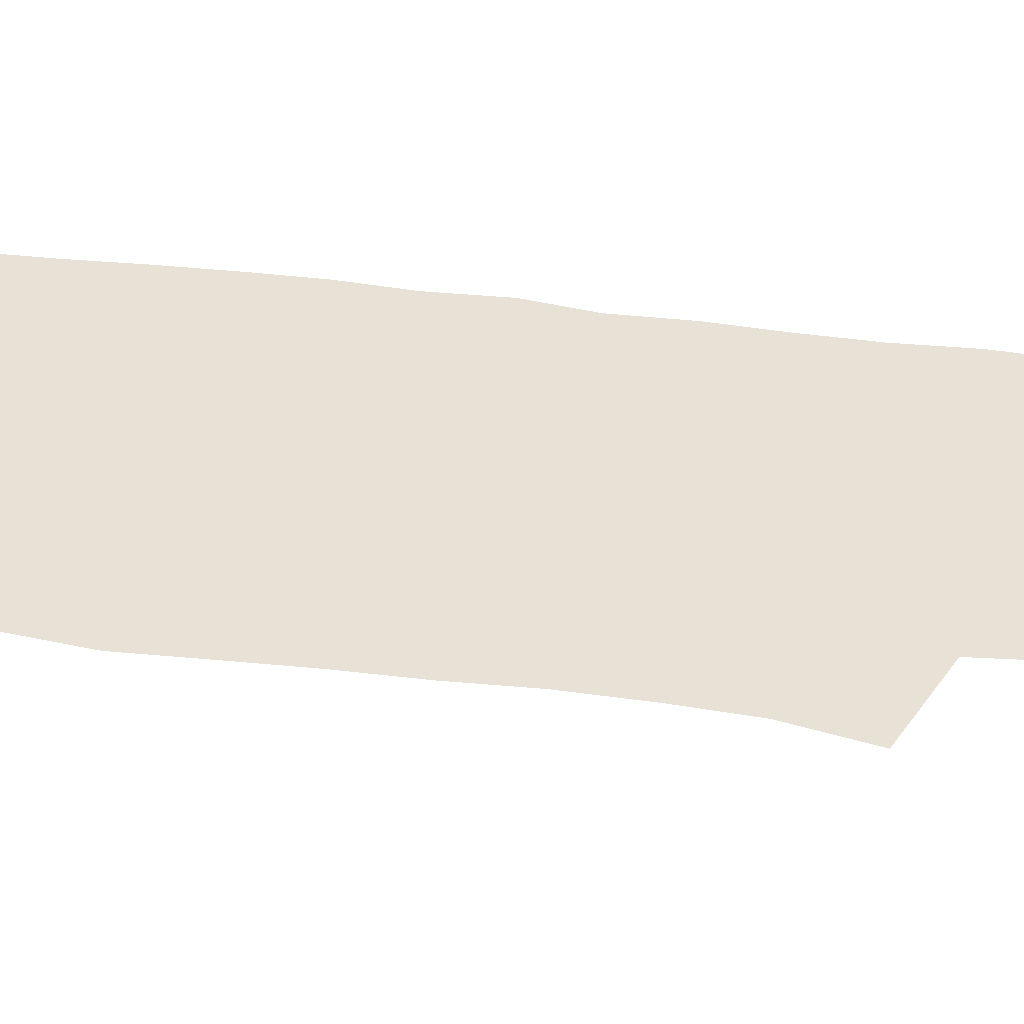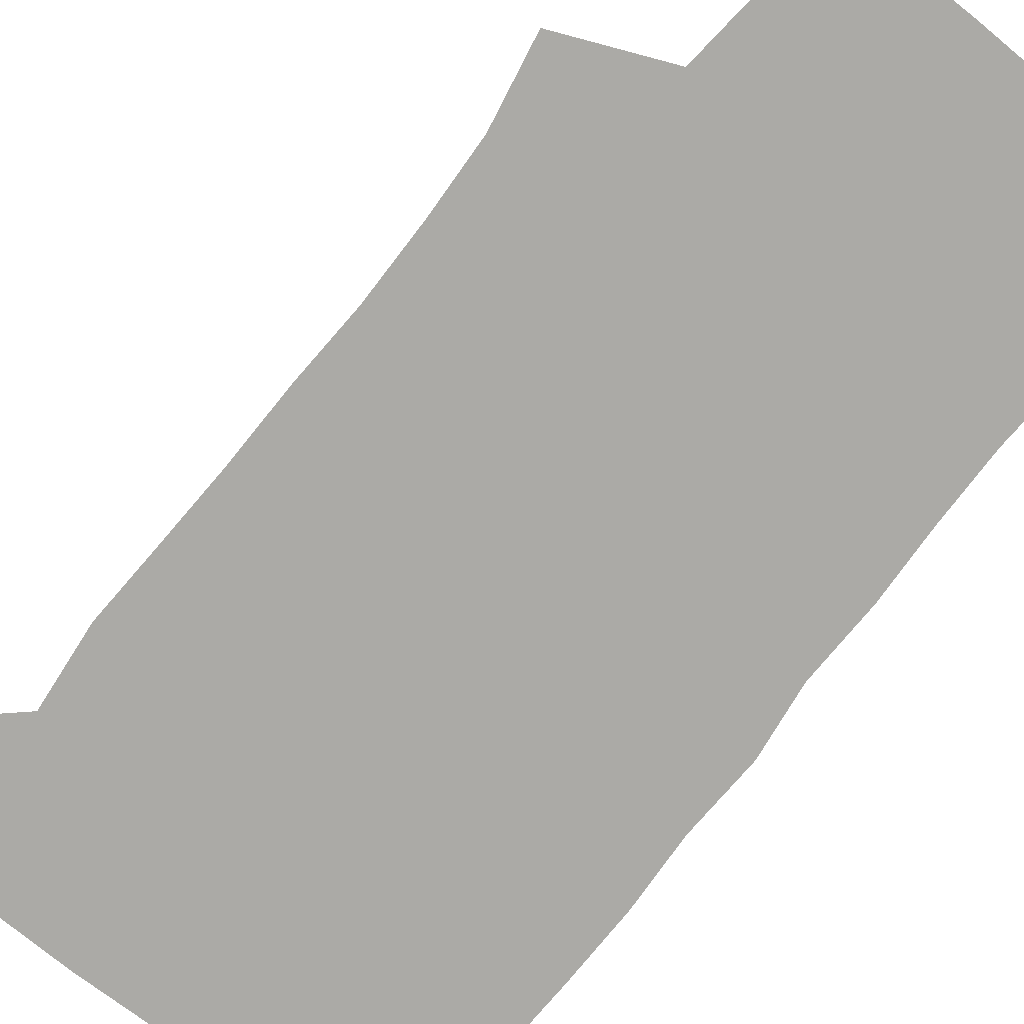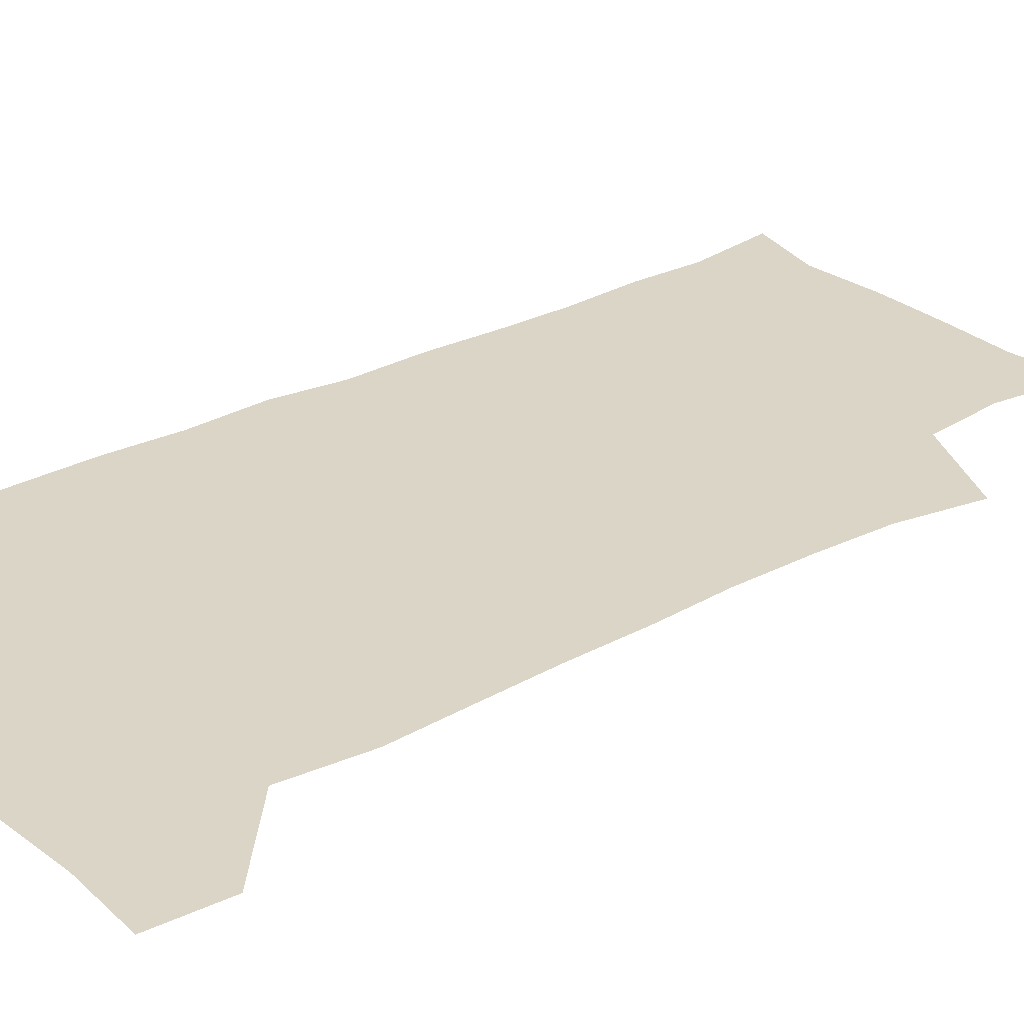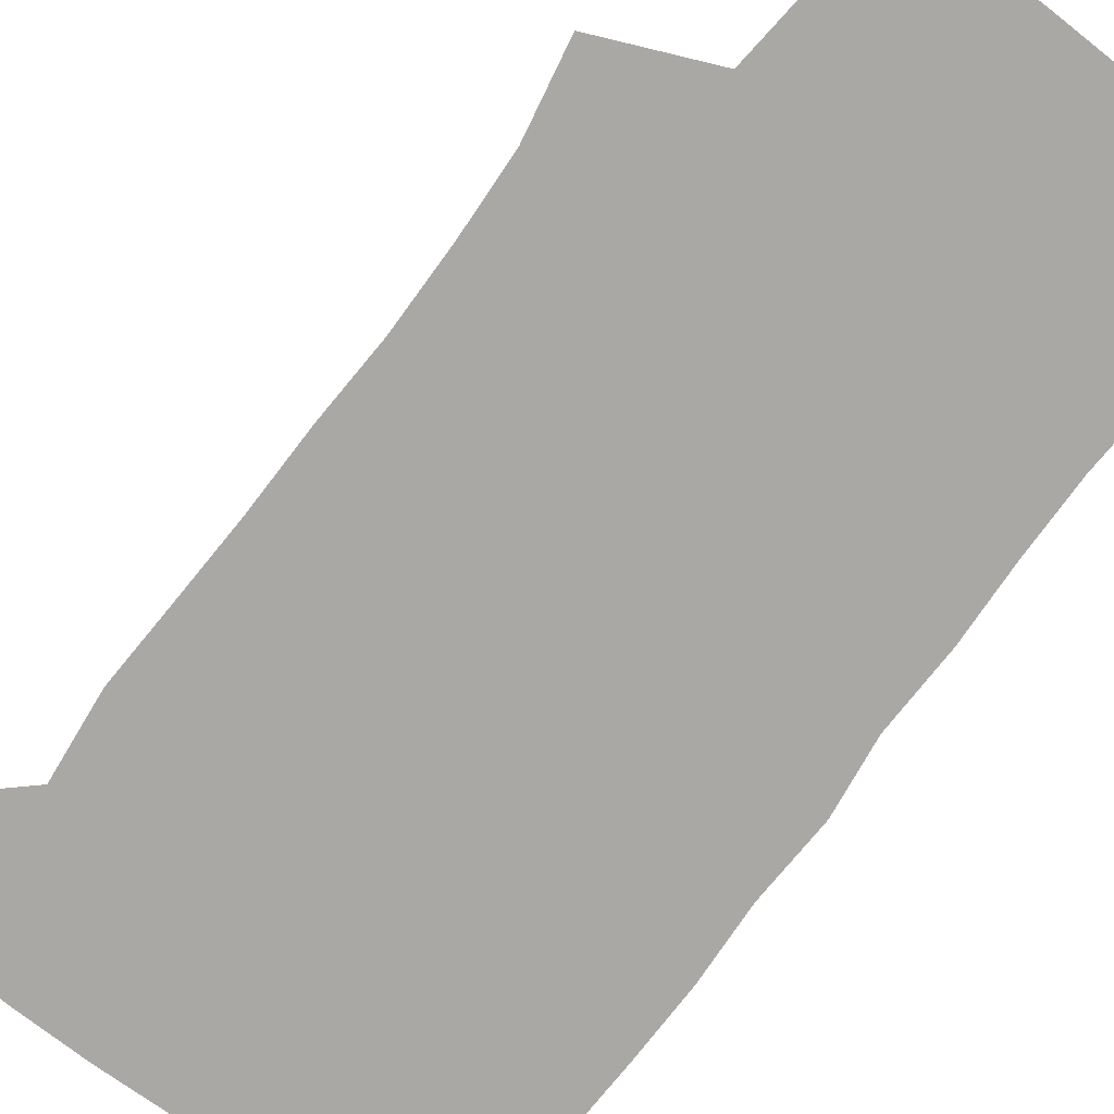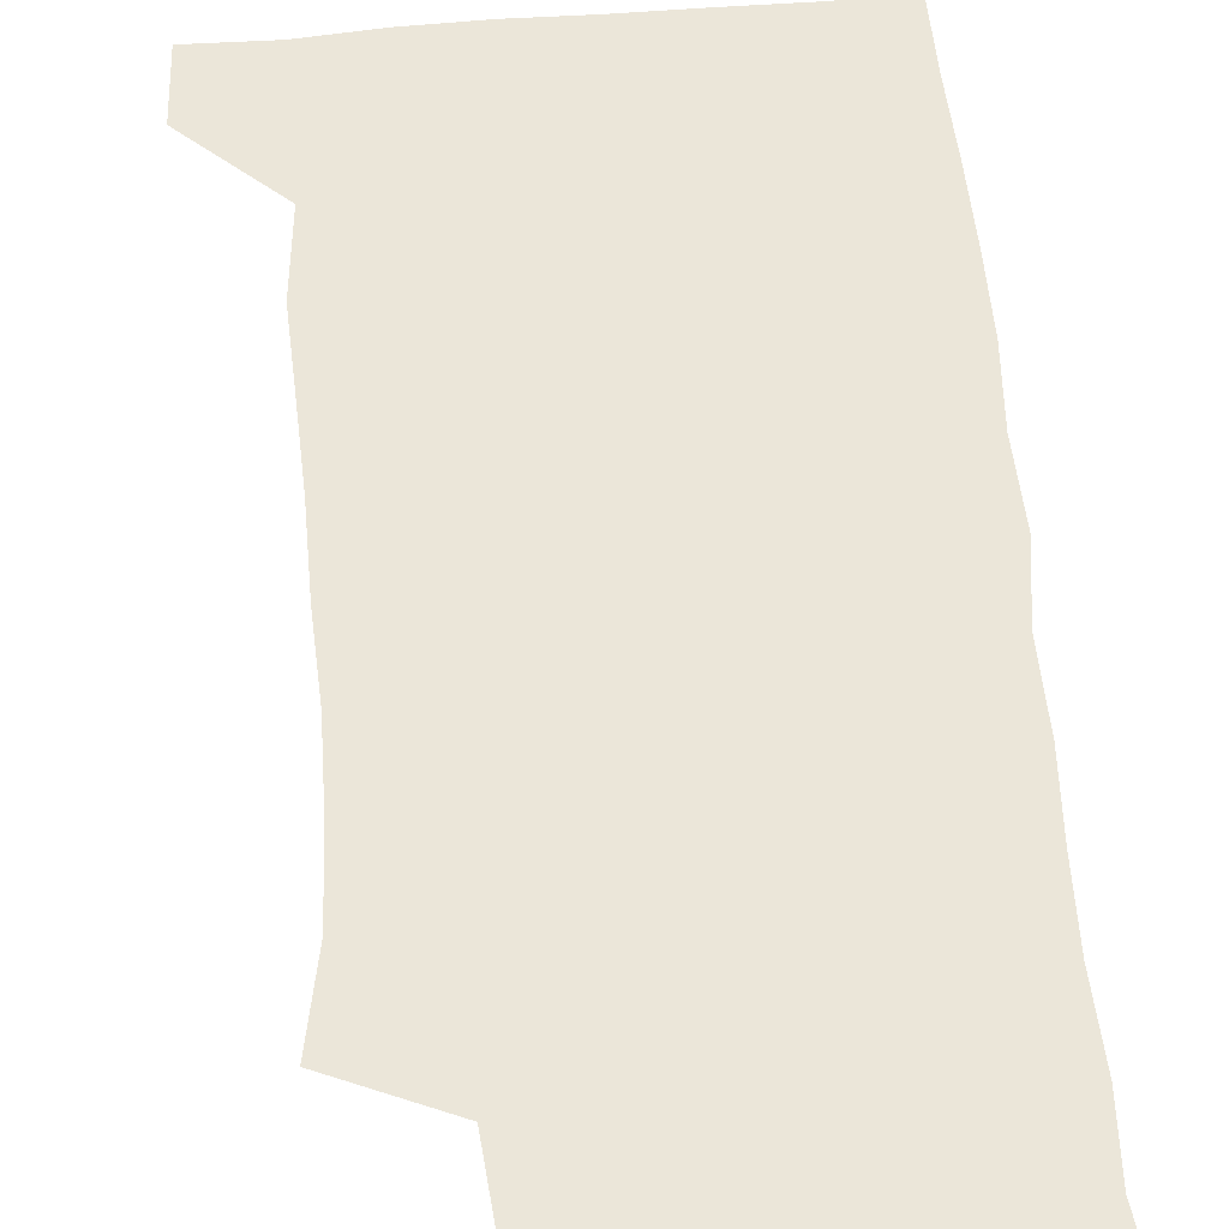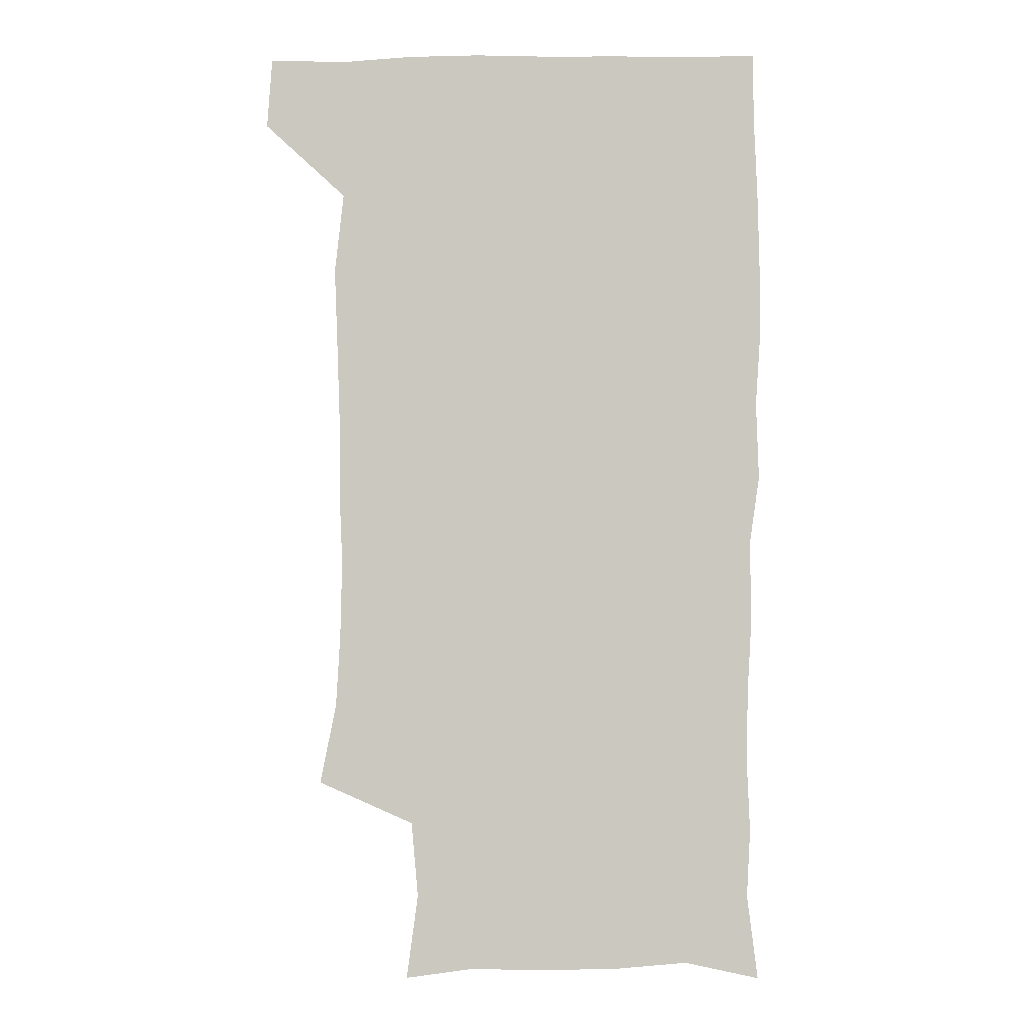
<metadata>
{"format":"obj","ext":"obj","renderer":"f3d","projection":"perspective","resolution":1024,"background":"white","views":[{"elev":40.4,"azim":-81.3,"up":"+Z"},{"elev":-75.8,"azim":-38.6,"up":"+Z"},{"elev":29.0,"azim":-128.7,"up":"+Z"},{"elev":-74.9,"azim":-37.2,"up":"+Z"},{"elev":57.0,"azim":-5.1,"up":"+Z"},{"elev":-2.6,"azim":1.9,"up":"+Y"}]}
</metadata>
<code>
v 478 540.7 0
v 480.2 569.8 0
v 502.8 254.1 0
v 509.4 287.4 0
v 511.2 317.7 0
v 511.9 349.7 0
v 510.6 380.9 0
v 510.4 413.4 0
v 509.4 445.3 0
v 508.2 476.6 0
v 511.9 509.7 0
v 510.8 539.9 0
v 511.5 568.8 0
v 540.4 170.7 0
v 545.1 205.6 0
v 542.4 236.7 0
v 546.3 272.1 0
v 547.4 303 0
v 545.7 331.4 0
v 546.3 362.3 0
v 545.6 392 0
v 544.3 421.3 0
v 543.6 451.3 0
v 543.9 481.5 0
v 543.7 510.7 0
v 544.1 539.4 0
v 540.7 570.9 0
v 568 174.6 0
v 574.2 215.7 0
v 574.9 247.3 0
v 575.5 278 0
v 574.8 306.4 0
v 575.1 336.9 0
v 575.3 367.2 0
v 573.9 394.7 0
v 573.4 423.9 0
v 573.8 454.1 0
v 573.4 482.7 0
v 573.4 511.2 0
v 573.5 539.1 0
v 570.4 571.3 0
v 598 174.3 0
v 601.2 215.9 0
v 602.1 250 0
v 602.3 279.5 0
v 602.4 308.8 0
v 602.1 337.2 0
v 602.1 367.1 0
v 602.3 397.2 0
v 601.9 425.5 0
v 602 455.1 0
v 601.9 483.3 0
v 602.2 511.8 0
v 601.8 540.4 0
v 600.9 570.5 0
v 629.3 175 0
v 628.8 216.9 0
v 628.8 248.3 0
v 629.4 276.7 0
v 629 309 0
v 629.2 338.4 0
v 629.3 367.8 0
v 629.6 396.7 0
v 629.9 425.2 0
v 629.9 454.6 0
v 630 483.4 0
v 630.2 511.9 0
v 630.5 540.1 0
v 630.7 570.3 0
v 660 177.8 0
v 656.5 214.2 0
v 656.2 244.5 0
v 656.7 273.8 0
v 656.6 304.6 0
v 656.9 334.7 0
v 657.3 364.6 0
v 658 394 0
v 658.2 423.7 0
v 658.6 452.9 0
v 659.4 482 0
v 659.6 511.2 0
v 659.9 540.3 0
v 660.7 569.8 0
v 690.7 171.4 0
v 686.3 206.1 0
v 687.7 234 0
v 686.4 265.3 0
v 687.2 295.3 0
v 688.8 324.9 0
v 688.3 357.1 0
v 692.4 385.7 0
v 691.3 417.6 0
v 693.2 447.6 0
v 693.1 478.3 0
v 692.4 509.1 0
v 691.1 539.9 0
v 690.7 569.9 0
v 691 601 0
f 11 12 1
f 1 12 2
f 12 13 2
f 16 17 3
f 3 17 4
f 17 18 4
f 4 18 5
f 18 19 5
f 5 19 6
f 19 20 6
f 6 20 7
f 20 21 7
f 7 21 8
f 21 22 8
f 8 22 9
f 22 23 9
f 9 23 10
f 23 24 10
f 10 24 11
f 24 25 11
f 11 25 12
f 25 26 12
f 12 26 13
f 26 27 13
f 14 28 15
f 28 29 15
f 15 29 16
f 29 30 16
f 16 30 17
f 30 31 17
f 17 31 18
f 31 32 18
f 18 32 19
f 32 33 19
f 19 33 20
f 33 34 20
f 20 34 21
f 34 35 21
f 21 35 22
f 35 36 22
f 22 36 23
f 36 37 23
f 23 37 24
f 37 38 24
f 24 38 25
f 38 39 25
f 25 39 26
f 39 40 26
f 26 40 27
f 40 41 27
f 28 42 29
f 42 43 29
f 29 43 30
f 43 44 30
f 30 44 31
f 44 45 31
f 31 45 32
f 45 46 32
f 32 46 33
f 46 47 33
f 33 47 34
f 47 48 34
f 34 48 35
f 48 49 35
f 35 49 36
f 49 50 36
f 36 50 37
f 50 51 37
f 37 51 38
f 51 52 38
f 38 52 39
f 52 53 39
f 39 53 40
f 53 54 40
f 40 54 41
f 54 55 41
f 42 56 43
f 56 57 43
f 43 57 44
f 57 58 44
f 44 58 45
f 58 59 45
f 45 59 46
f 59 60 46
f 46 60 47
f 60 61 47
f 47 61 48
f 61 62 48
f 48 62 49
f 62 63 49
f 49 63 50
f 63 64 50
f 50 64 51
f 64 65 51
f 51 65 52
f 65 66 52
f 52 66 53
f 66 67 53
f 53 67 54
f 67 68 54
f 54 68 55
f 68 69 55
f 56 70 57
f 70 71 57
f 57 71 58
f 71 72 58
f 58 72 59
f 72 73 59
f 59 73 60
f 73 74 60
f 60 74 61
f 74 75 61
f 61 75 62
f 75 76 62
f 62 76 63
f 76 77 63
f 63 77 64
f 77 78 64
f 64 78 65
f 78 79 65
f 65 79 66
f 79 80 66
f 66 80 67
f 80 81 67
f 67 81 68
f 81 82 68
f 68 82 69
f 82 83 69
f 70 84 71
f 84 85 71
f 71 85 72
f 85 86 72
f 72 86 73
f 86 87 73
f 73 87 74
f 87 88 74
f 74 88 75
f 88 89 75
f 75 89 76
f 89 90 76
f 76 90 77
f 90 91 77
f 77 91 78
f 91 92 78
f 78 92 79
f 92 93 79
f 79 93 80
f 93 94 80
f 80 94 81
f 94 95 81
f 81 95 82
f 95 96 82
f 82 96 83
f 96 97 83

</code>
